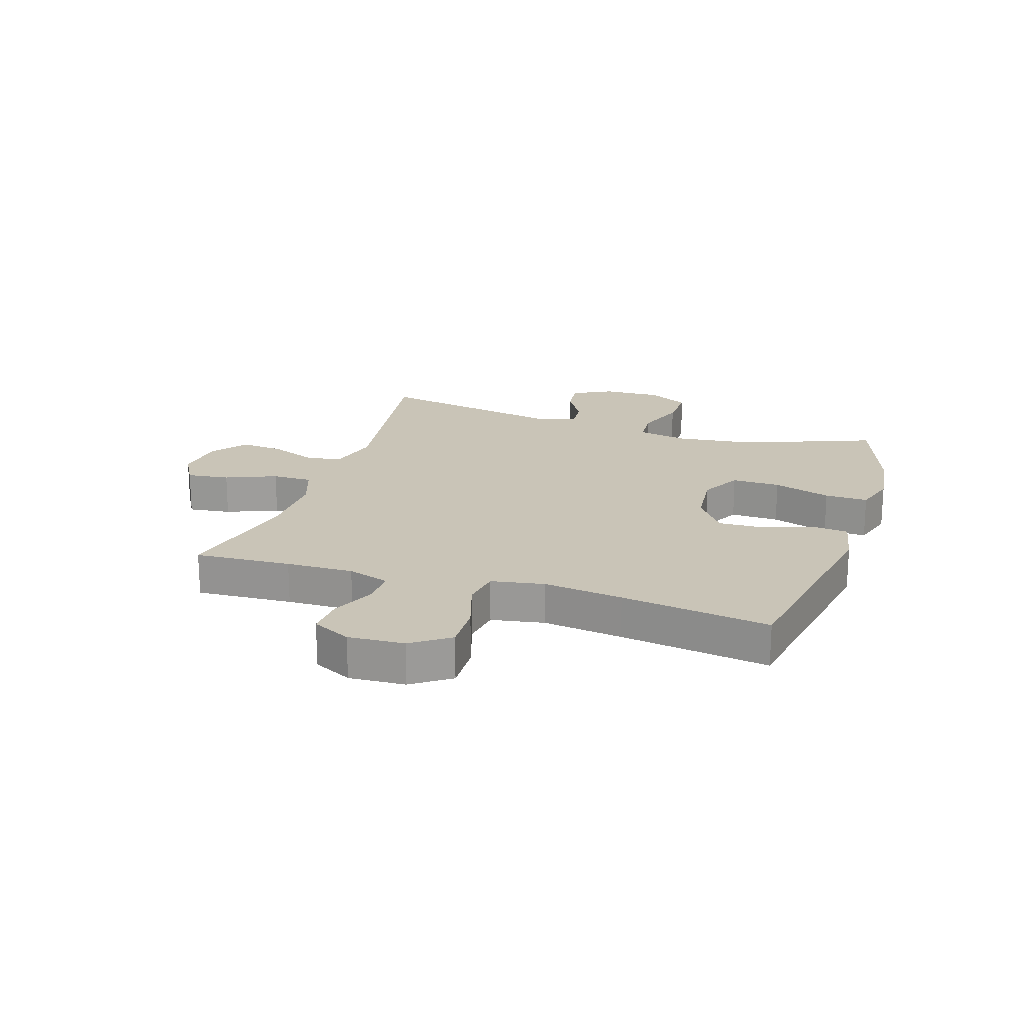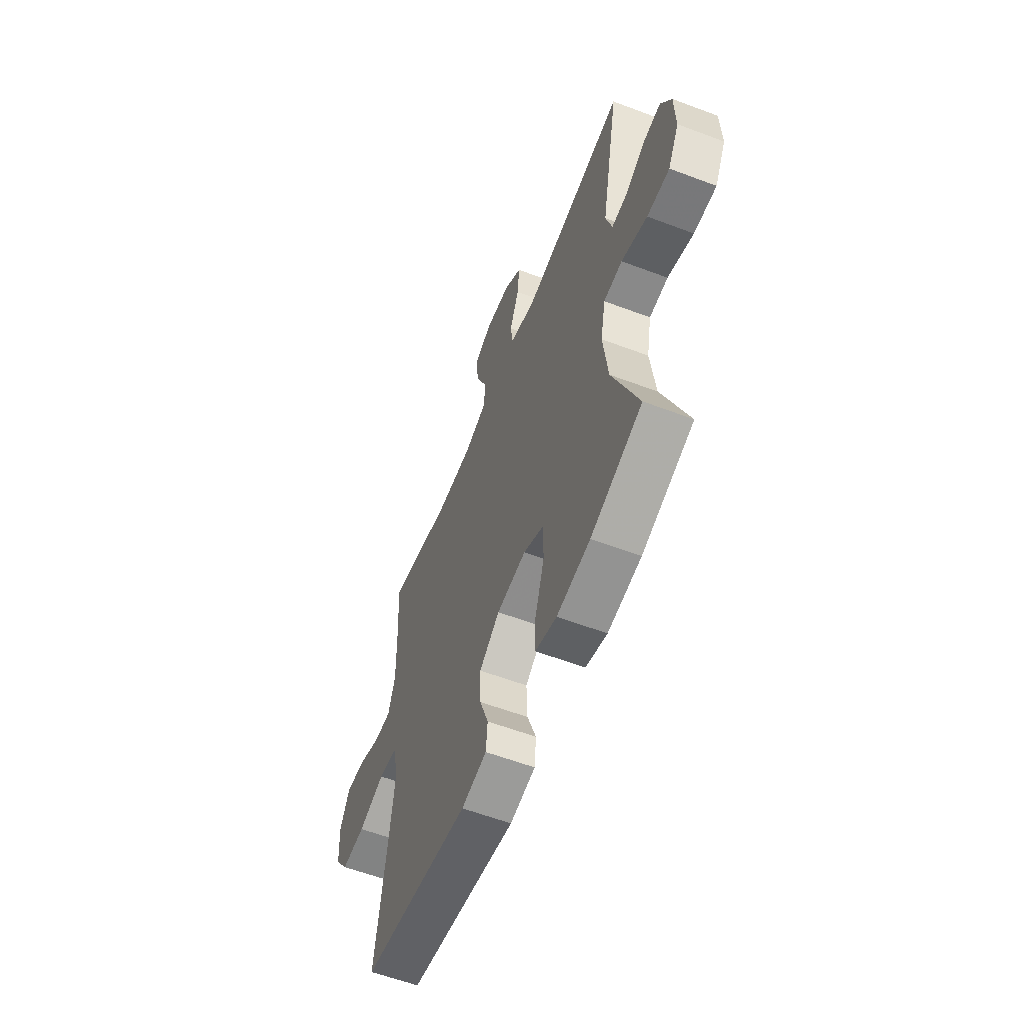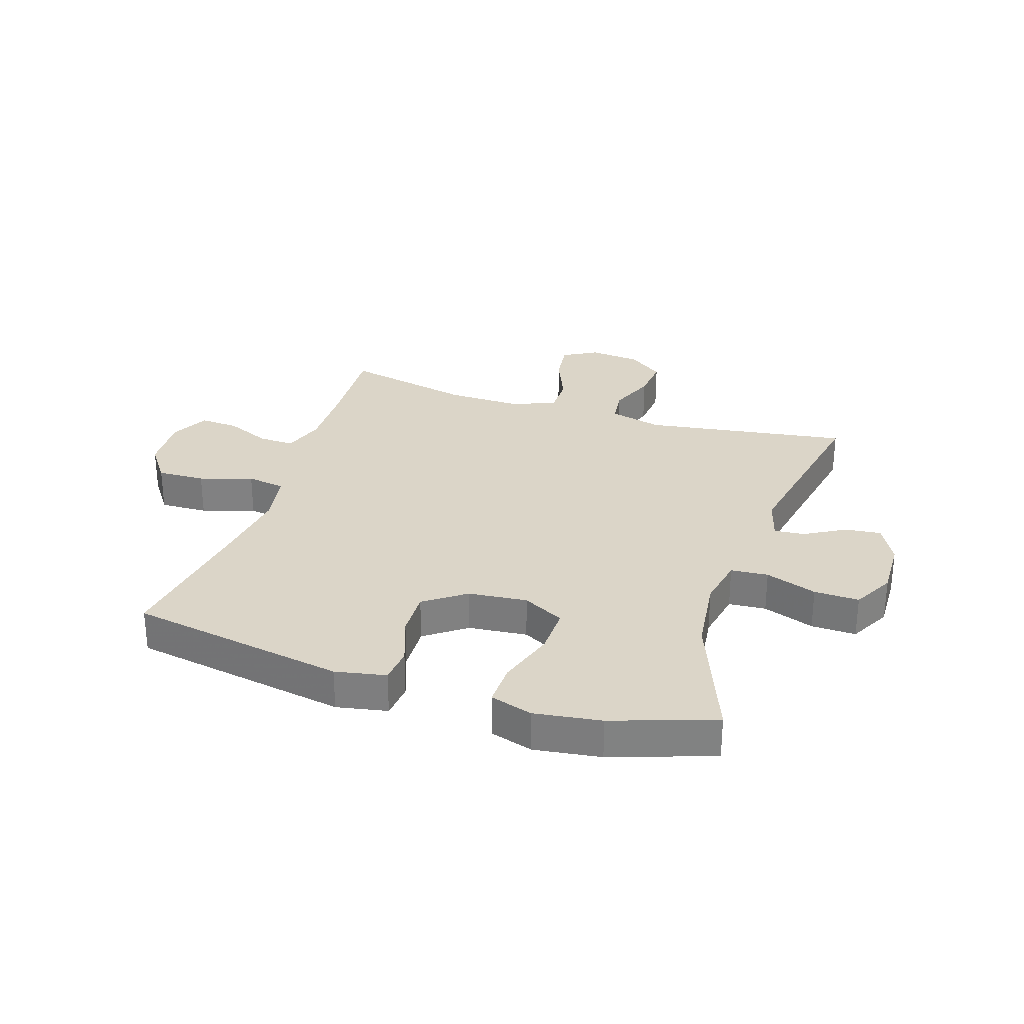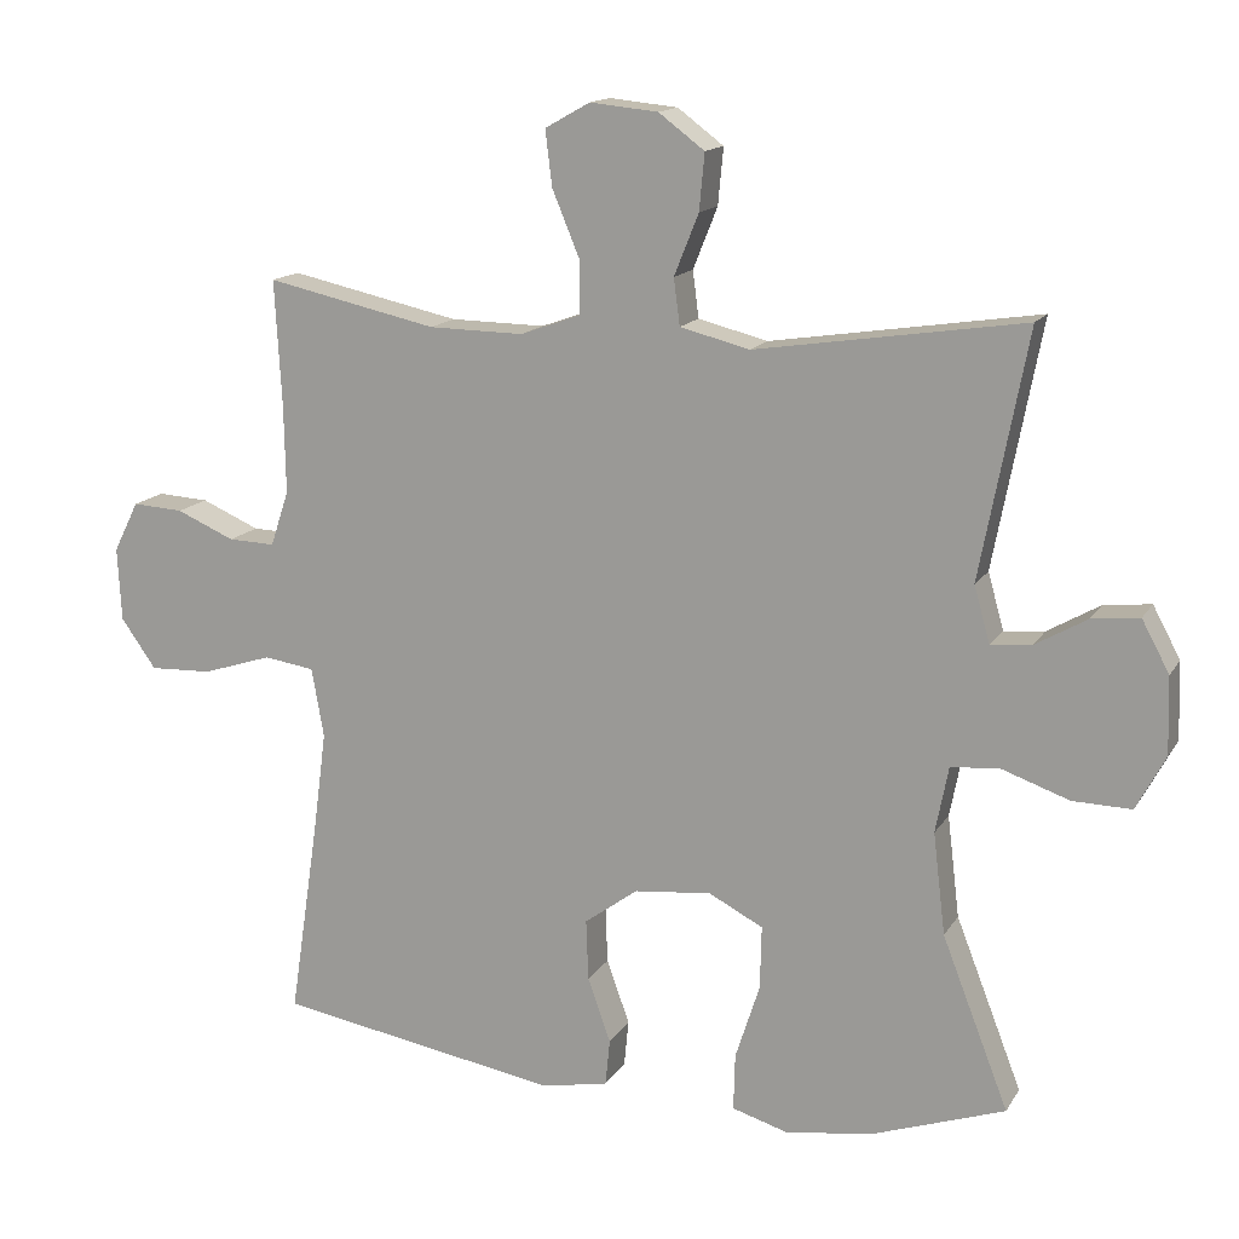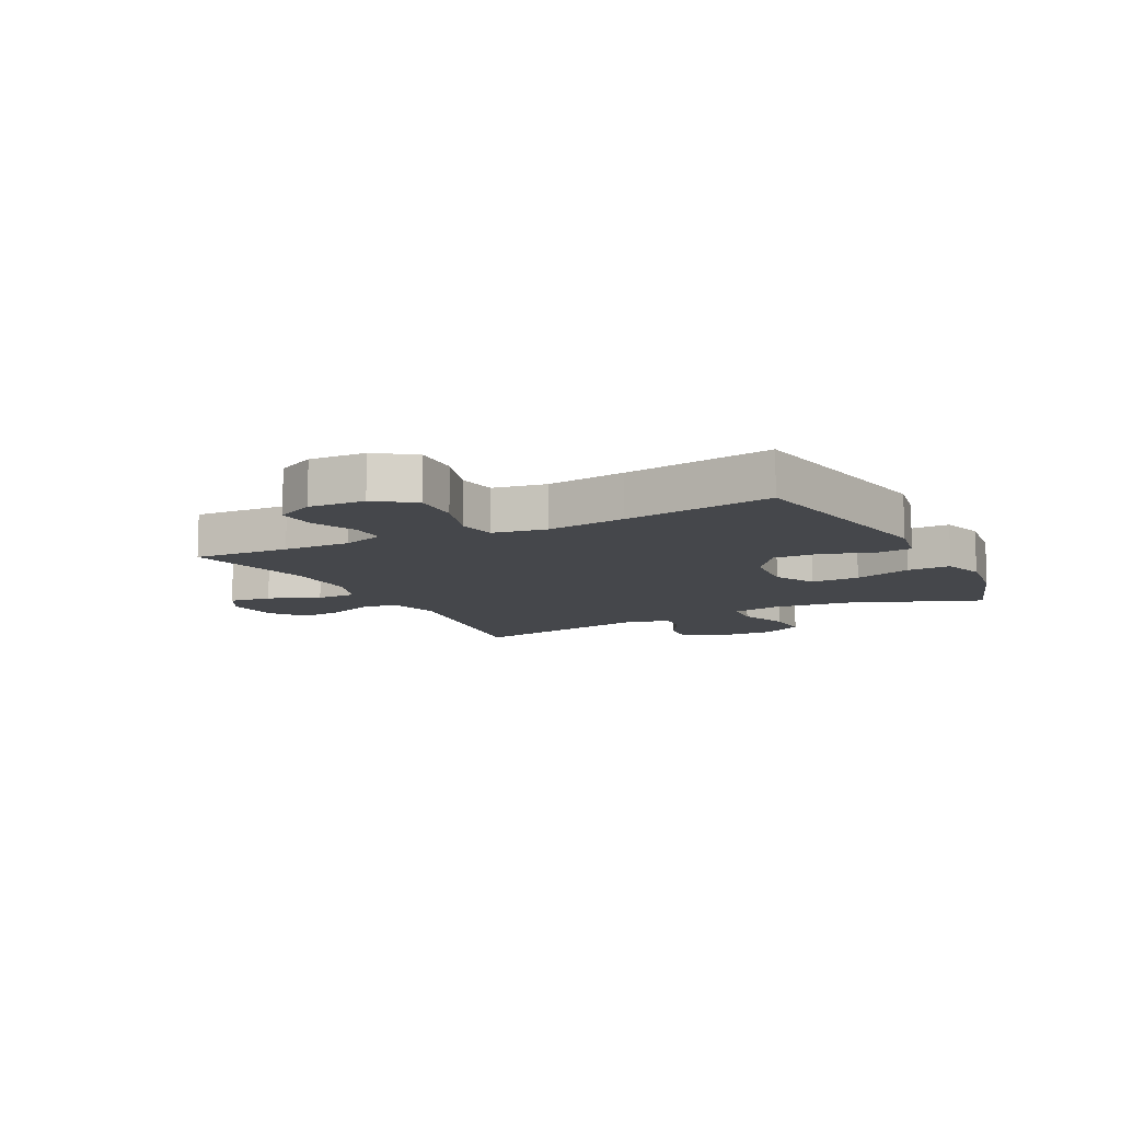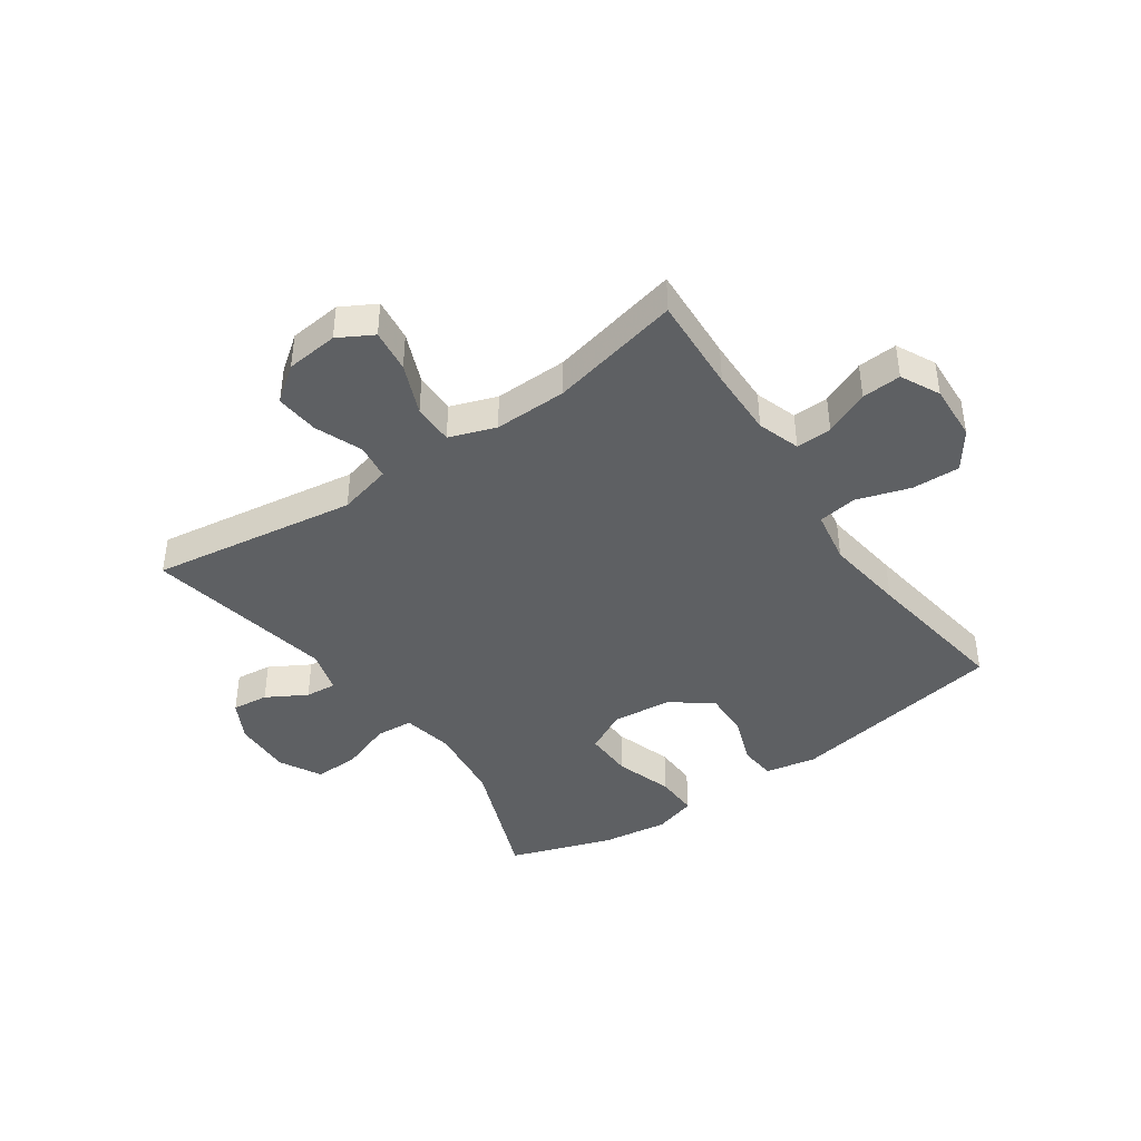
<metadata>
{"format":"obj","ext":"obj","renderer":"f3d","projection":"perspective","resolution":1024,"background":"white","views":[{"elev":19.9,"azim":107.9,"up":"+Y"},{"elev":-58.9,"azim":-111.3,"up":"+Z"},{"elev":29.5,"azim":-162.0,"up":"+Y"},{"elev":14.6,"azim":-159.1,"up":"+Z"},{"elev":-10.4,"azim":117.3,"up":"+Y"},{"elev":-42.2,"azim":34.8,"up":"+Y"}]}
</metadata>
<code>
v -0.5 0.07 -0.5
v -0.413 0.07 -0.276
v -0.397 0.07 -0.143
v -0.414 0.07 -0.056
v -0.478 0.07 -0.051
v -0.566 0.07 -0.082
v -0.643 0.07 -0.084
v -0.681 0.07 -0.013
v -0.678 0.07 0.088
v -0.642 0.07 0.155
v -0.58 0.07 0.148
v -0.512 0.07 0.109
v -0.459 0.07 0.104
v -0.438 0.07 0.178
v -0.5 0.07 0.5
v -0.149 0.07 0.447
v -0.058 0.07 0.47
v -0.05 0.07 0.531
v -0.082 0.07 0.611
v -0.089 0.07 0.685
v -0.029 0.07 0.73
v 0.06 0.07 0.739
v 0.119 0.07 0.706
v 0.11 0.07 0.633
v 0.074 0.07 0.546
v 0.074 0.07 0.477
v 0.153 0.07 0.449
v 0.277 0.07 0.451
v 0.5 0.07 0.5
v 0.491 0.07 0.335
v 0.489 0.07 0.22
v 0.513 0.07 0.148
v 0.574 0.07 0.15
v 0.65 0.07 0.183
v 0.717 0.07 0.187
v 0.75 0.07 0.121
v 0.745 0.07 0.025
v 0.699 0.07 -0.04
v 0.617 0.07 -0.037
v 0.526 0.07 -0.008
v 0.46 0.07 -0.018
v 0.444 0.07 -0.109
v 0.462 0.07 -0.245
v 0.5 0.07 -0.5
v 0.128 0.07 -0.564
v 0.041 0.07 -0.547
v 0.035 0.07 -0.486
v 0.065 0.07 -0.402
v 0.068 0.07 -0.322
v -0.002 0.07 -0.271
v -0.103 0.07 -0.261
v -0.174 0.07 -0.298
v -0.172 0.07 -0.381
v -0.14 0.07 -0.48
v -0.138 0.07 -0.554
v -0.211 0.07 -0.576
v -0.325 0.07 -0.56
v -0.5 0 -0.5
v -0.413 0 -0.276
v -0.397 0 -0.143
v -0.414 0 -0.056
v -0.478 0 -0.051
v -0.566 0 -0.082
v -0.643 0 -0.084
v -0.681 0 -0.013
v -0.678 0 0.088
v -0.642 0 0.155
v -0.58 0 0.148
v -0.512 0 0.109
v -0.459 0 0.104
v -0.438 0 0.178
v -0.5 0 0.5
v -0.149 0 0.447
v -0.058 0 0.47
v -0.05 0 0.531
v -0.082 0 0.611
v -0.089 0 0.685
v -0.029 0 0.73
v 0.06 0 0.739
v 0.119 0 0.706
v 0.11 0 0.633
v 0.074 0 0.546
v 0.074 0 0.477
v 0.153 0 0.449
v 0.277 0 0.451
v 0.5 0 0.5
v 0.491 0 0.335
v 0.489 0 0.22
v 0.513 0 0.148
v 0.574 0 0.15
v 0.65 0 0.183
v 0.717 0 0.187
v 0.75 0 0.121
v 0.745 0 0.025
v 0.699 0 -0.04
v 0.617 0 -0.037
v 0.526 0 -0.008
v 0.46 0 -0.018
v 0.444 0 -0.109
v 0.462 0 -0.245
v 0.5 0 -0.5
v 0.128 0 -0.564
v 0.041 0 -0.547
v 0.035 0 -0.486
v 0.065 0 -0.402
v 0.068 0 -0.322
v -0.002 0 -0.271
v -0.103 0 -0.261
v -0.174 0 -0.298
v -0.172 0 -0.381
v -0.14 0 -0.48
v -0.138 0 -0.554
v -0.211 0 -0.576
v -0.325 0 -0.56
f 57 1 2
f 56 57 2
f 55 56 2
f 54 55 2
f 53 54 2
f 52 53 2 3
f 51 52 3 4
f 50 51 4
f 46 47 48
f 45 46 48
f 44 45 48
f 43 44 48
f 42 43 48 49
f 41 42 49 50
f 38 39 40
f 37 38 40
f 36 37 40
f 35 36 40
f 34 35 40
f 33 34 40
f 32 33 40 41
f 41 50 4
f 32 41 4
f 31 32 4
f 28 29 30
f 31 4 5
f 30 31 5
f 28 30 5
f 27 28 5
f 23 24 25
f 22 23 25
f 21 22 25
f 20 21 25
f 19 20 25
f 18 19 25
f 17 18 25 26
f 27 5 6
f 26 27 6
f 17 26 6
f 16 17 6
f 10 11 12
f 9 10 12
f 8 9 12
f 7 8 12
f 6 7 12
f 6 12 13
f 16 6 13
f 14 15 16
f 13 14 16
f 59 58 114
f 59 114 113
f 59 113 112
f 59 112 111
f 59 111 110
f 60 59 110 109
f 61 60 109 108
f 61 108 107
f 105 104 103
f 105 103 102
f 105 102 101
f 105 101 100
f 106 105 100 99
f 107 106 99 98
f 97 96 95
f 97 95 94
f 97 94 93
f 97 93 92
f 97 92 91
f 97 91 90
f 98 97 90 89
f 61 107 98
f 61 98 89
f 61 89 88
f 87 86 85
f 62 61 88
f 62 88 87
f 62 87 85
f 62 85 84
f 82 81 80
f 82 80 79
f 82 79 78
f 82 78 77
f 82 77 76
f 82 76 75
f 83 82 75 74
f 63 62 84
f 63 84 83
f 63 83 74
f 63 74 73
f 69 68 67
f 69 67 66
f 69 66 65
f 69 65 64
f 69 64 63
f 70 69 63
f 70 63 73
f 73 72 71
f 73 71 70
f 1 58 59 2
f 2 59 60 3
f 3 60 61 4
f 4 61 62 5
f 5 62 63 6
f 6 63 64 7
f 7 64 65 8
f 8 65 66 9
f 9 66 67 10
f 10 67 68 11
f 11 68 69 12
f 12 69 70 13
f 13 70 71 14
f 14 71 72 15
f 15 72 73 16
f 16 73 74 17
f 17 74 75 18
f 18 75 76 19
f 19 76 77 20
f 20 77 78 21
f 21 78 79 22
f 22 79 80 23
f 23 80 81 24
f 24 81 82 25
f 25 82 83 26
f 26 83 84 27
f 27 84 85 28
f 28 85 86 29
f 29 86 87 30
f 30 87 88 31
f 31 88 89 32
f 32 89 90 33
f 33 90 91 34
f 34 91 92 35
f 35 92 93 36
f 36 93 94 37
f 37 94 95 38
f 38 95 96 39
f 39 96 97 40
f 40 97 98 41
f 41 98 99 42
f 42 99 100 43
f 43 100 101 44
f 44 101 102 45
f 45 102 103 46
f 46 103 104 47
f 47 104 105 48
f 48 105 106 49
f 49 106 107 50
f 50 107 108 51
f 51 108 109 52
f 52 109 110 53
f 53 110 111 54
f 54 111 112 55
f 55 112 113 56
f 56 113 114 57
f 57 114 58 1

</code>
